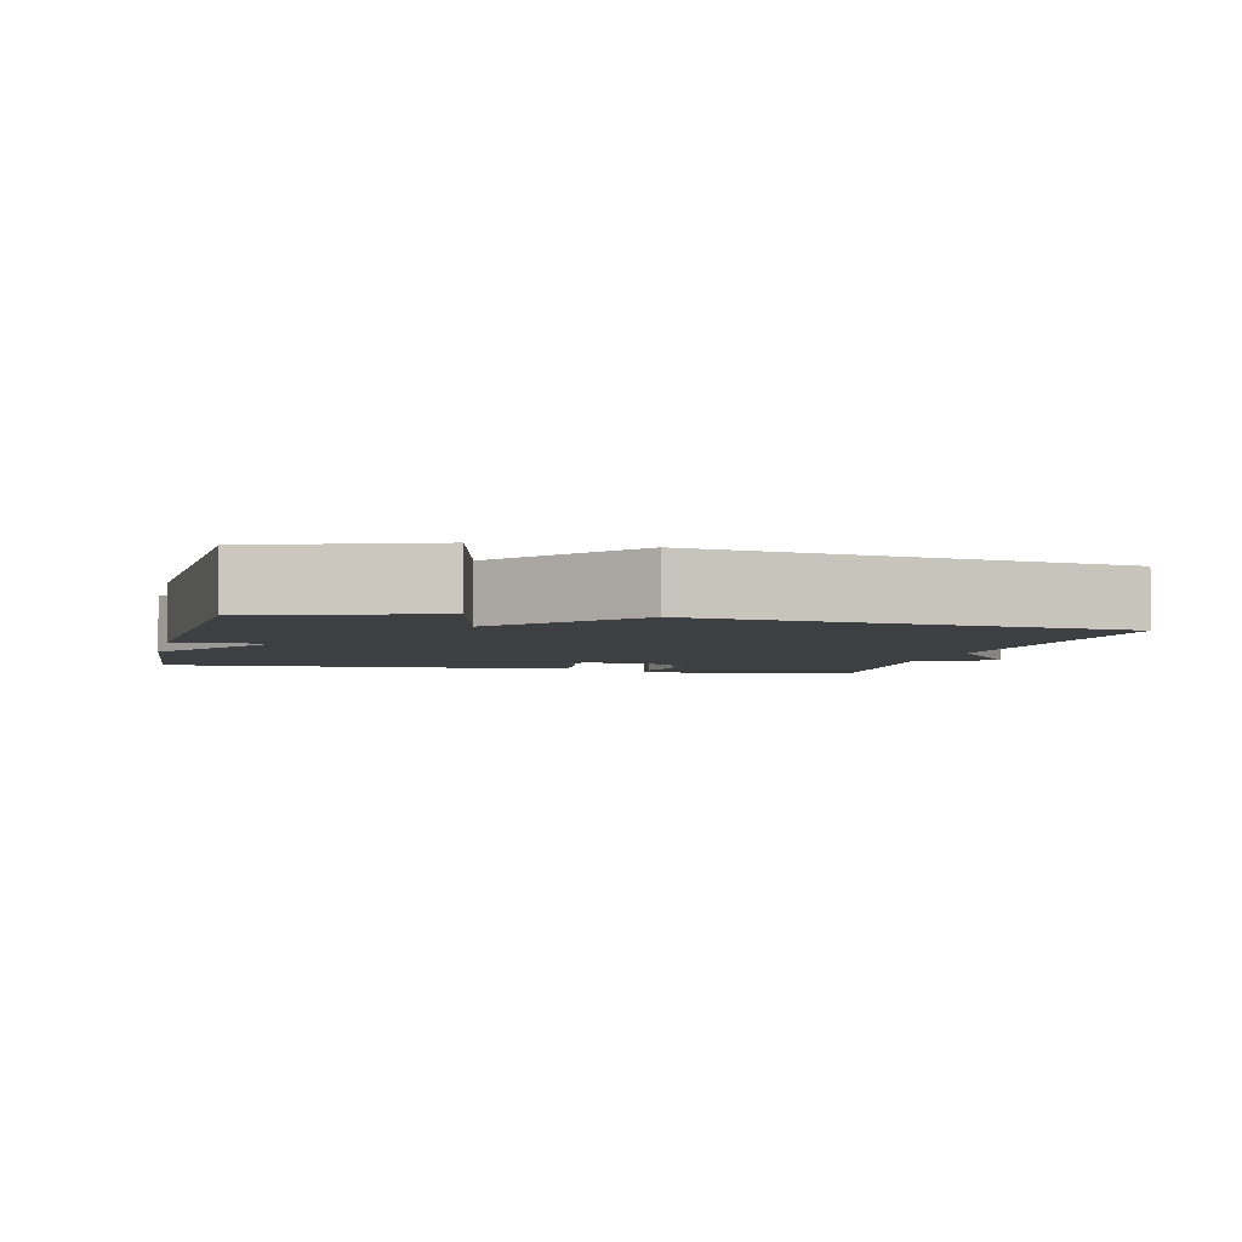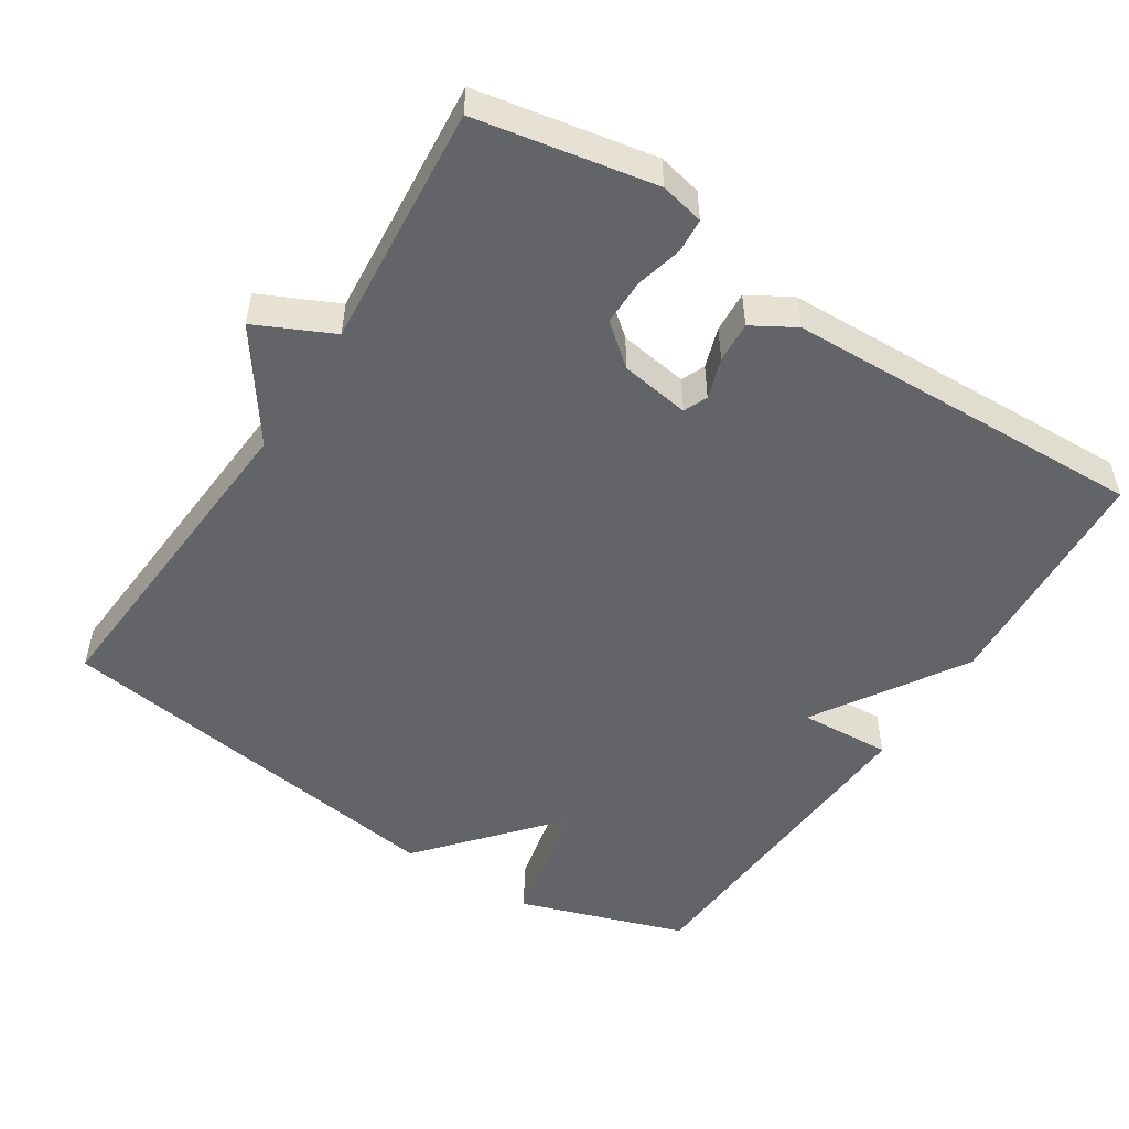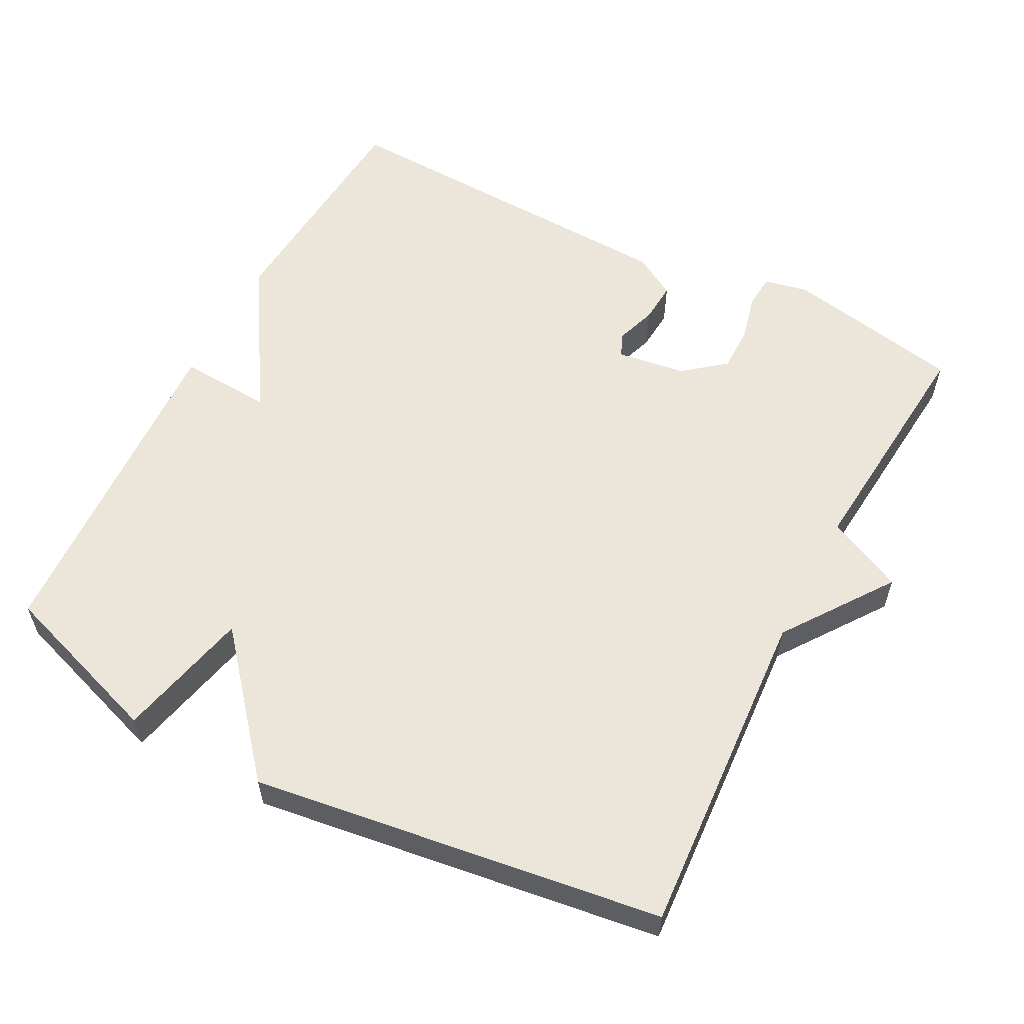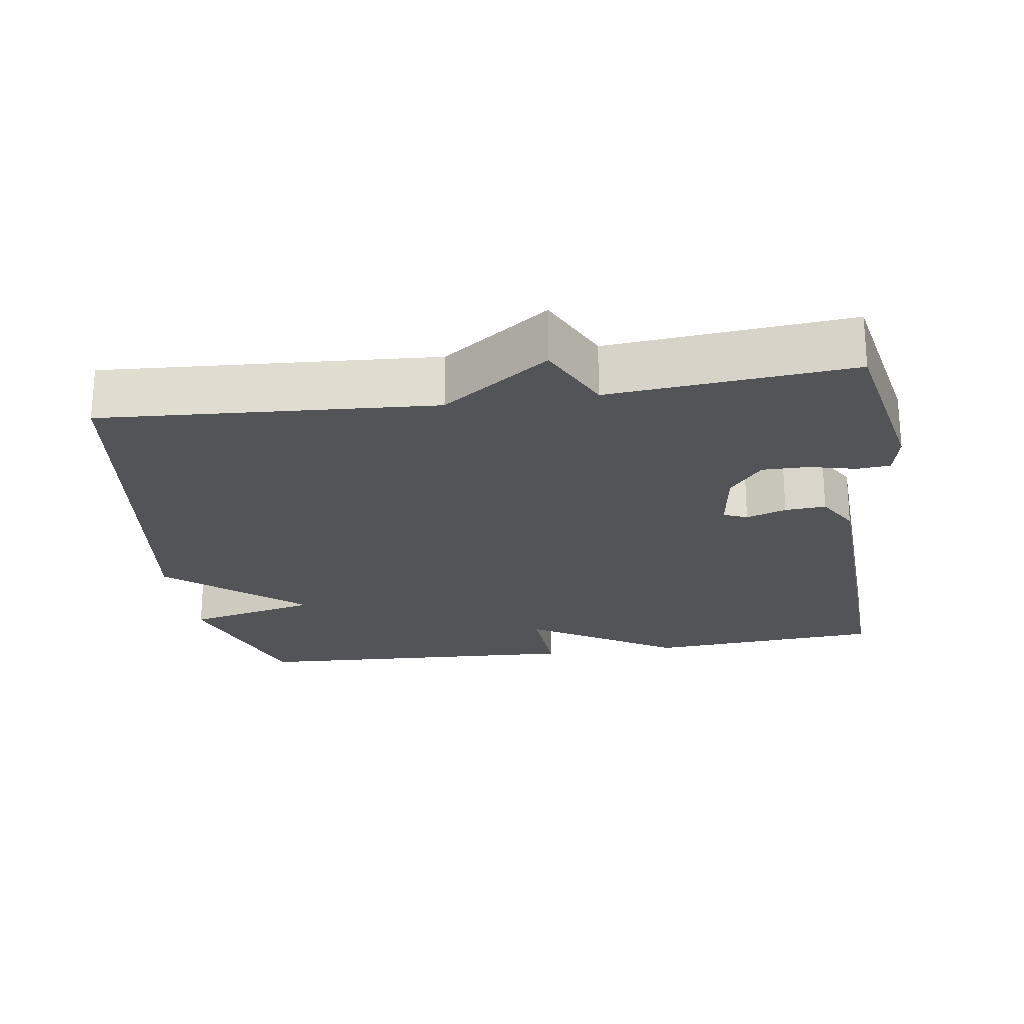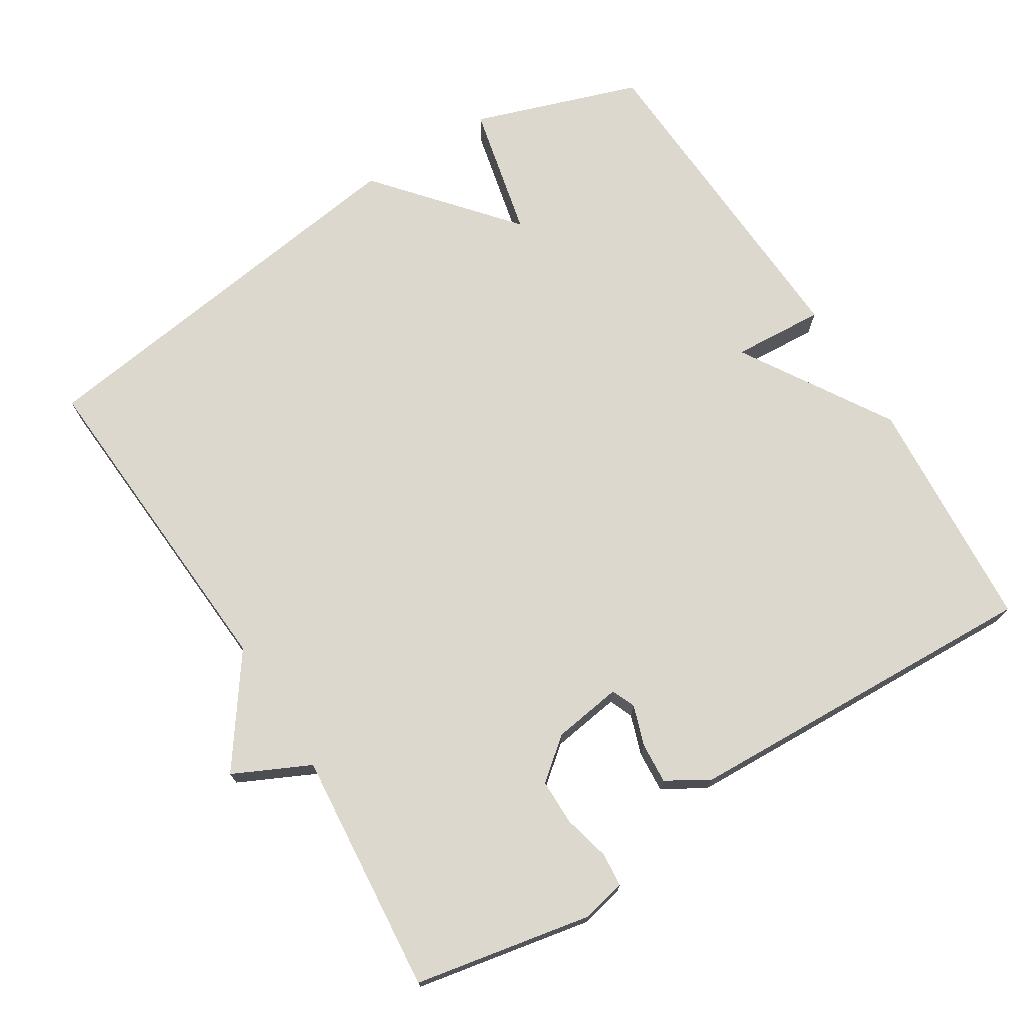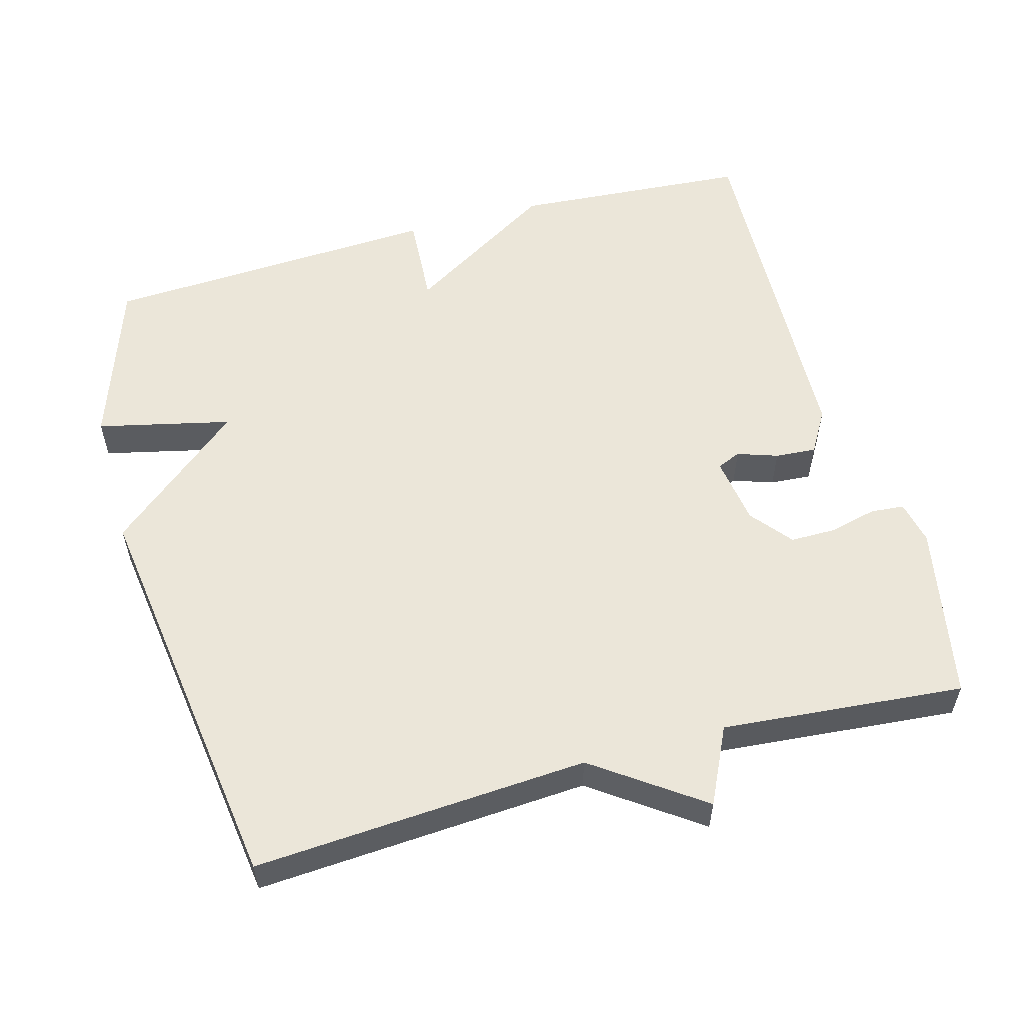
<metadata>
{"format":"obj","ext":"obj","renderer":"f3d","projection":"perspective","resolution":1024,"background":"white","views":[{"elev":-3.9,"azim":76.5,"up":"+Y"},{"elev":-51.1,"azim":-123.1,"up":"+Y"},{"elev":57.5,"azim":117.6,"up":"+Y"},{"elev":-22.9,"azim":-171.5,"up":"+Y"},{"elev":72.6,"azim":-122.0,"up":"+Y"},{"elev":56.0,"azim":164.5,"up":"+Y"}]}
</metadata>
<code>
v -0.5 0.07 -0.5
v -0.548 0.07 -0.254
v -0.535 0.07 -0.193
v -0.488 0.07 -0.189
v -0.423 0.07 -0.205
v -0.359 0.07 -0.205
v -0.313 0.07 -0.148
v -0.299 0.07 -0.052
v -0.332 0.07 -0.038
v -0.388 0.07 -0.057
v -0.445 0.07 -0.061
v -0.48 0.07 -0.002
v -0.5 0.07 0.5
v -0.171 0.07 0.524
v 0.037 0.07 0.396
v 0.029 0.07 0.524
v 0.5 0.07 0.5
v 0.579 0.07 0.268
v 0.393 0.07 0.225
v 0.579 0.07 0.068
v 0.5 0.07 -0.5
v 0.037 0.07 -0.47
v -0.112 0.07 -0.576
v -0.163 0.07 -0.47
v -0.5 0 -0.5
v -0.548 0 -0.254
v -0.535 0 -0.193
v -0.488 0 -0.189
v -0.423 0 -0.205
v -0.359 0 -0.205
v -0.313 0 -0.148
v -0.299 0 -0.052
v -0.332 0 -0.038
v -0.388 0 -0.057
v -0.445 0 -0.061
v -0.48 0 -0.002
v -0.5 0 0.5
v -0.171 0 0.524
v 0.037 0 0.396
v 0.029 0 0.524
v 0.5 0 0.5
v 0.579 0 0.268
v 0.393 0 0.225
v 0.579 0 0.068
v 0.5 0 -0.5
v 0.037 0 -0.47
v -0.112 0 -0.576
v -0.163 0 -0.47
f 22 23 24
f 19 20 21 22
f 19 22 24
f 17 18 19
f 16 17 19
f 15 16 19
f 15 19 24 1
f 13 14 15
f 12 13 15
f 11 12 15
f 10 11 15
f 9 10 15
f 8 9 15
f 7 8 15
f 3 4 5
f 2 3 5
f 1 2 5
f 1 5 6
f 7 15 1
f 1 6 7
f 48 47 46
f 46 45 44 43
f 48 46 43
f 43 42 41
f 43 41 40
f 43 40 39
f 25 48 43 39
f 39 38 37
f 39 37 36
f 39 36 35
f 39 35 34
f 39 34 33
f 39 33 32
f 39 32 31
f 29 28 27
f 29 27 26
f 29 26 25
f 30 29 25
f 25 39 31
f 31 30 25
f 1 25 26 2
f 2 26 27 3
f 3 27 28 4
f 4 28 29 5
f 5 29 30 6
f 6 30 31 7
f 7 31 32 8
f 8 32 33 9
f 9 33 34 10
f 10 34 35 11
f 11 35 36 12
f 12 36 37 13
f 13 37 38 14
f 14 38 39 15
f 15 39 40 16
f 16 40 41 17
f 17 41 42 18
f 18 42 43 19
f 19 43 44 20
f 20 44 45 21
f 21 45 46 22
f 22 46 47 23
f 23 47 48 24
f 24 48 25 1

</code>
